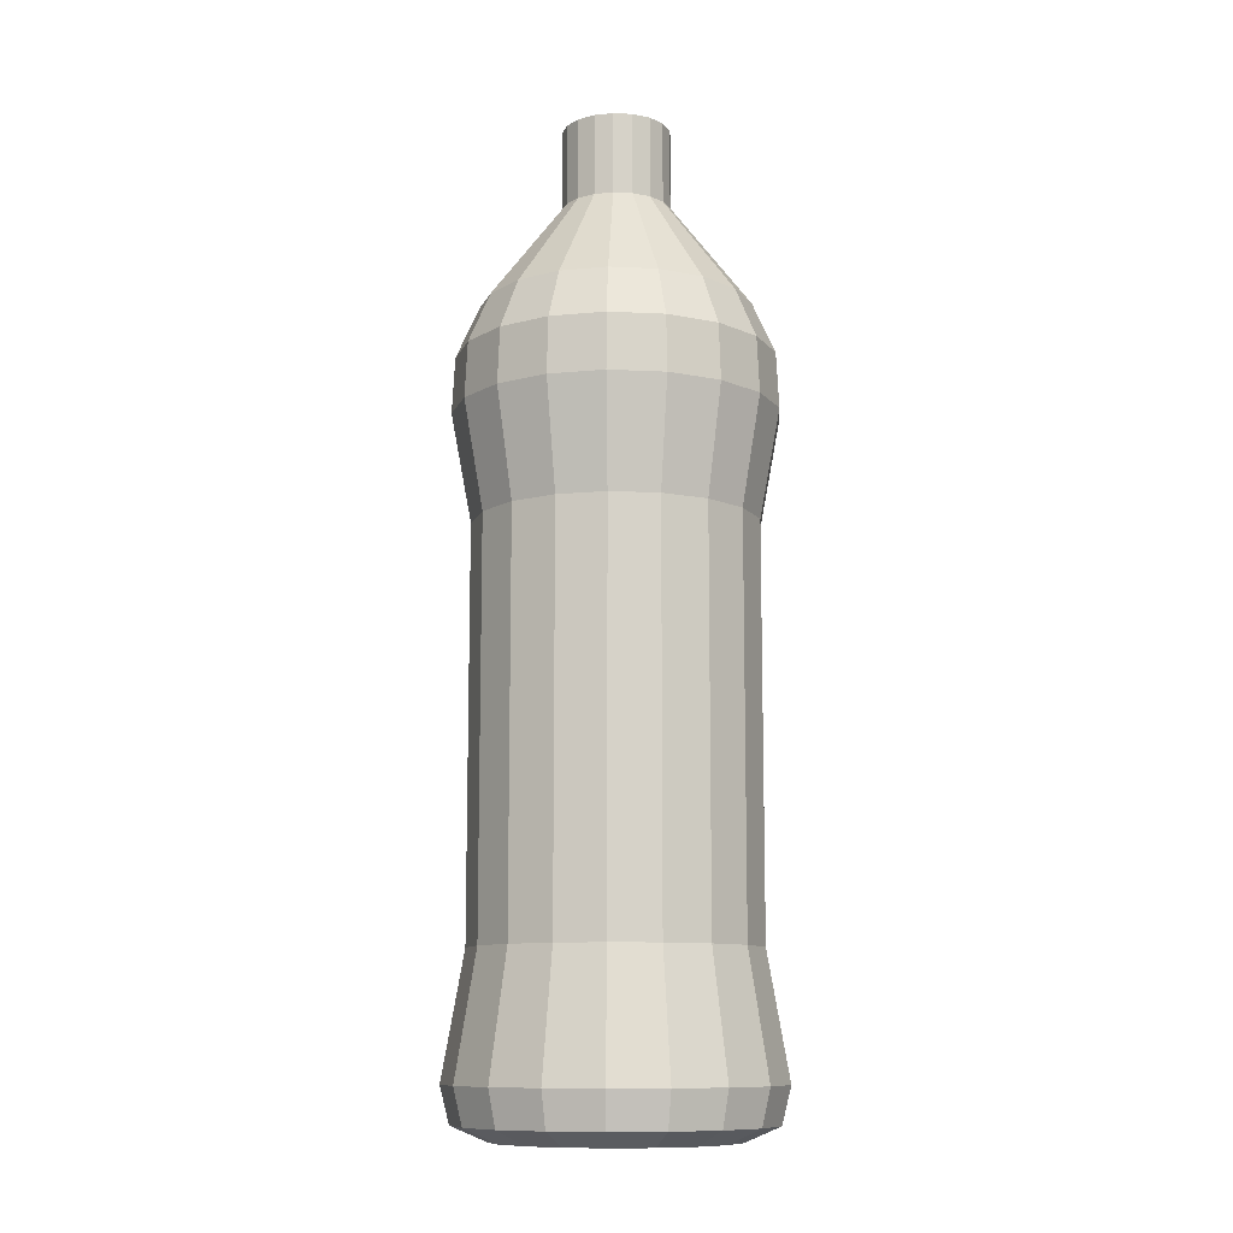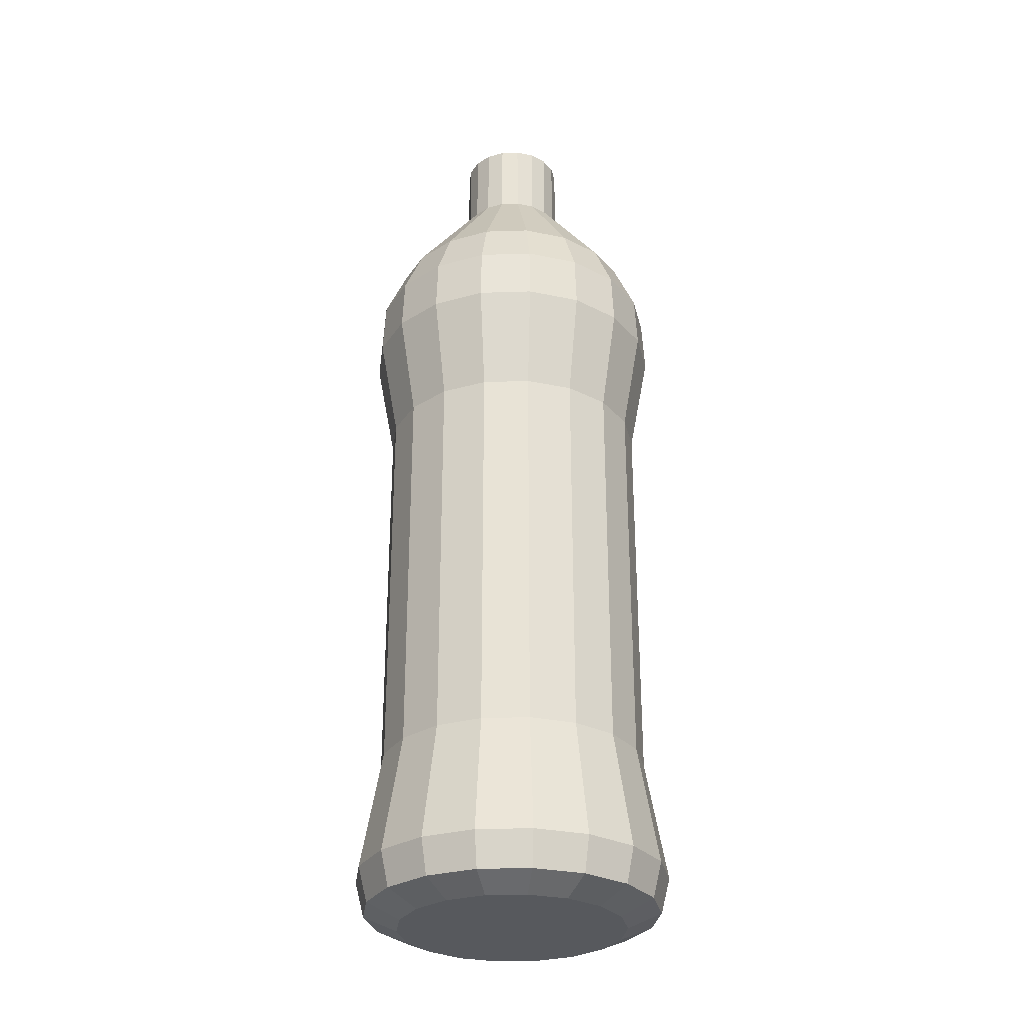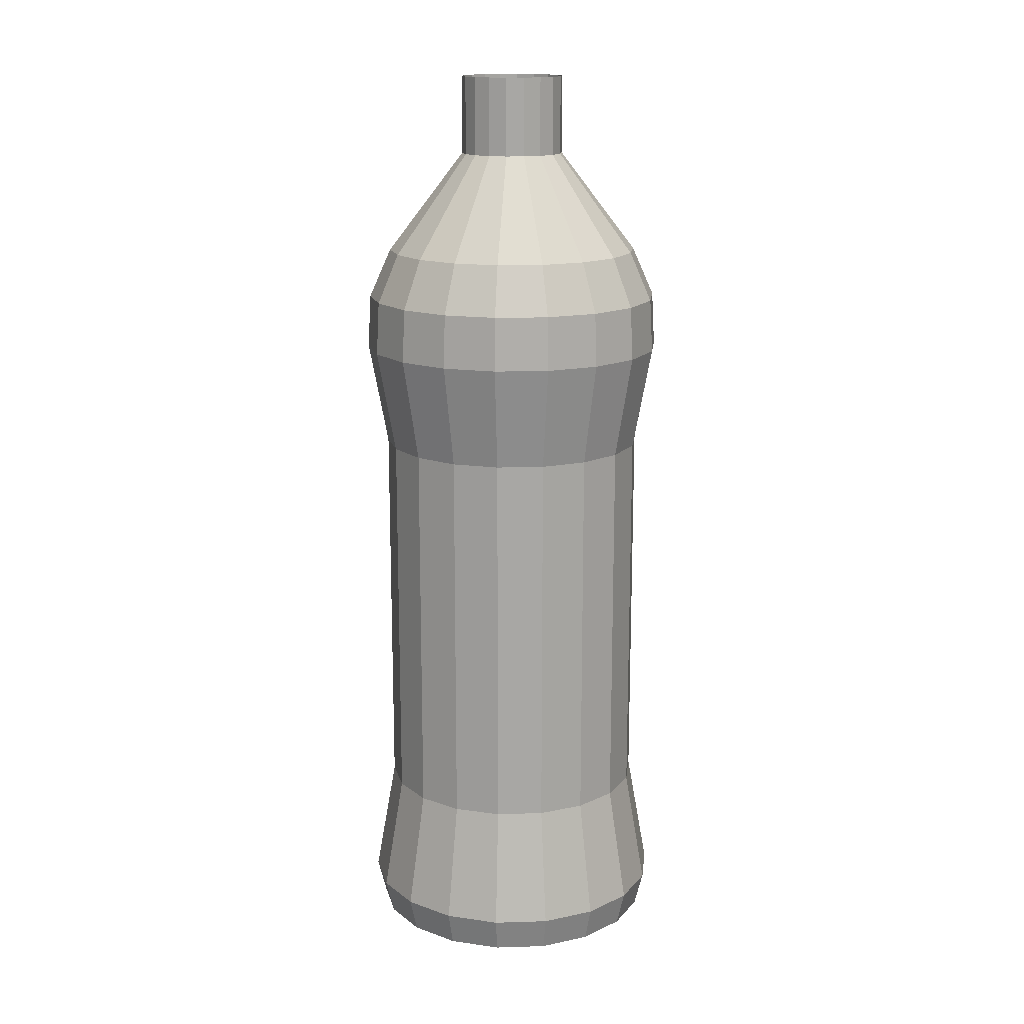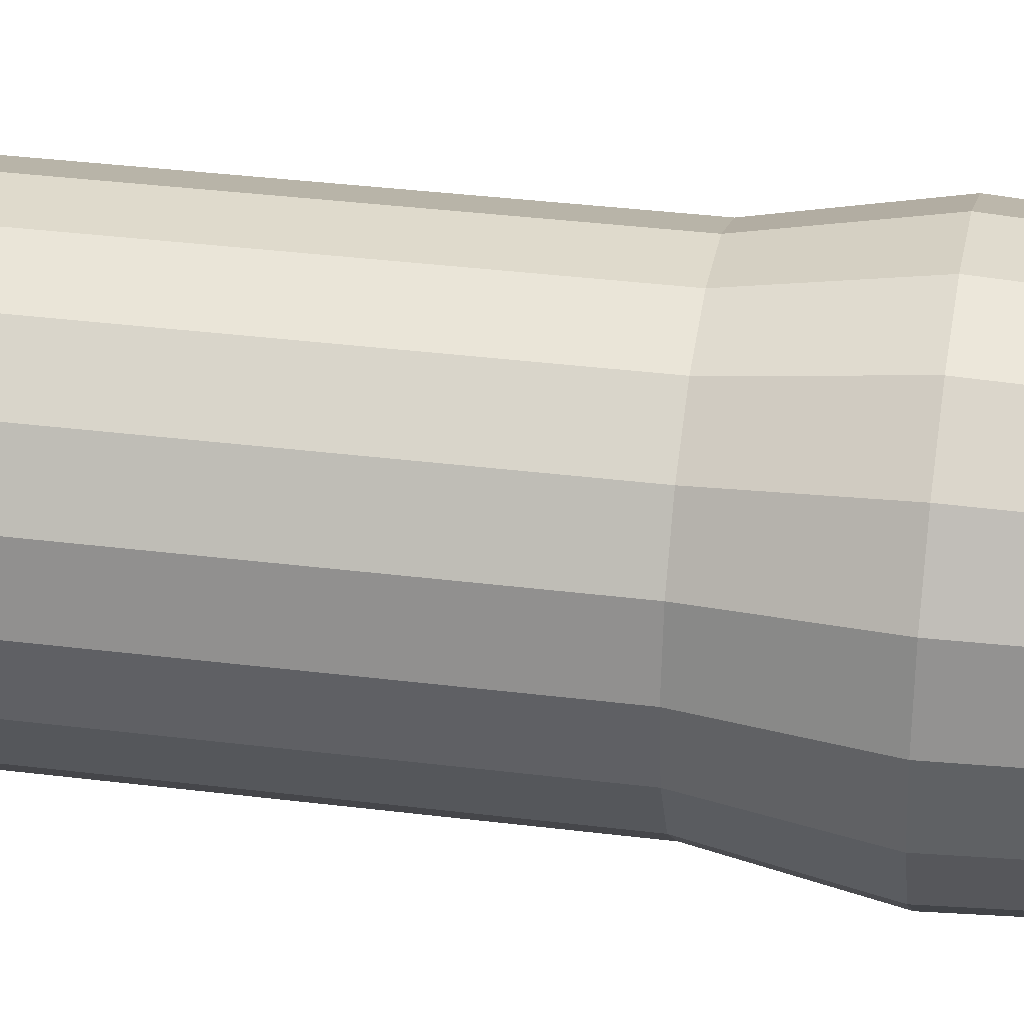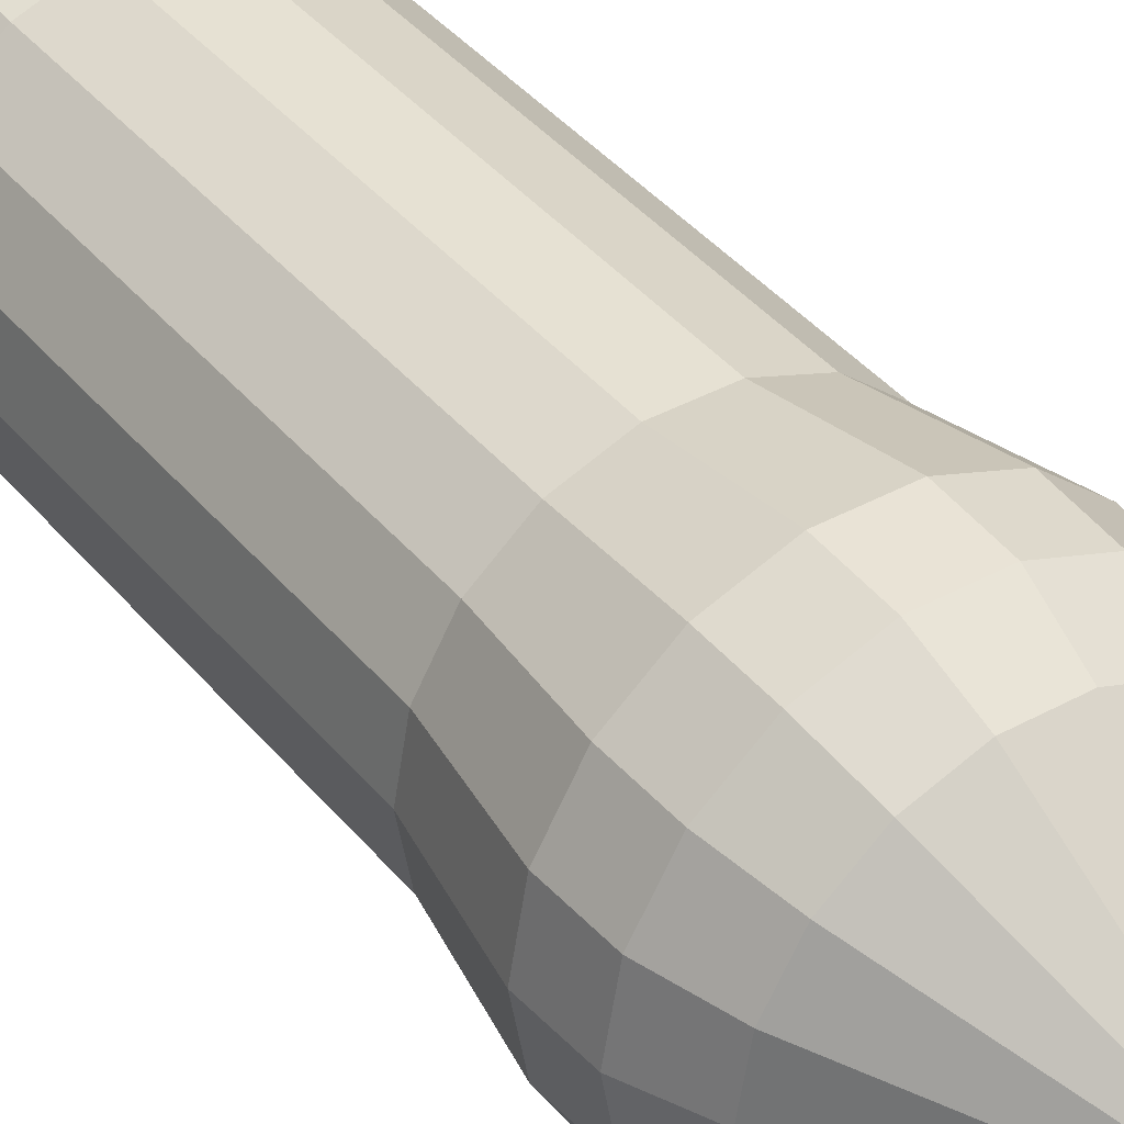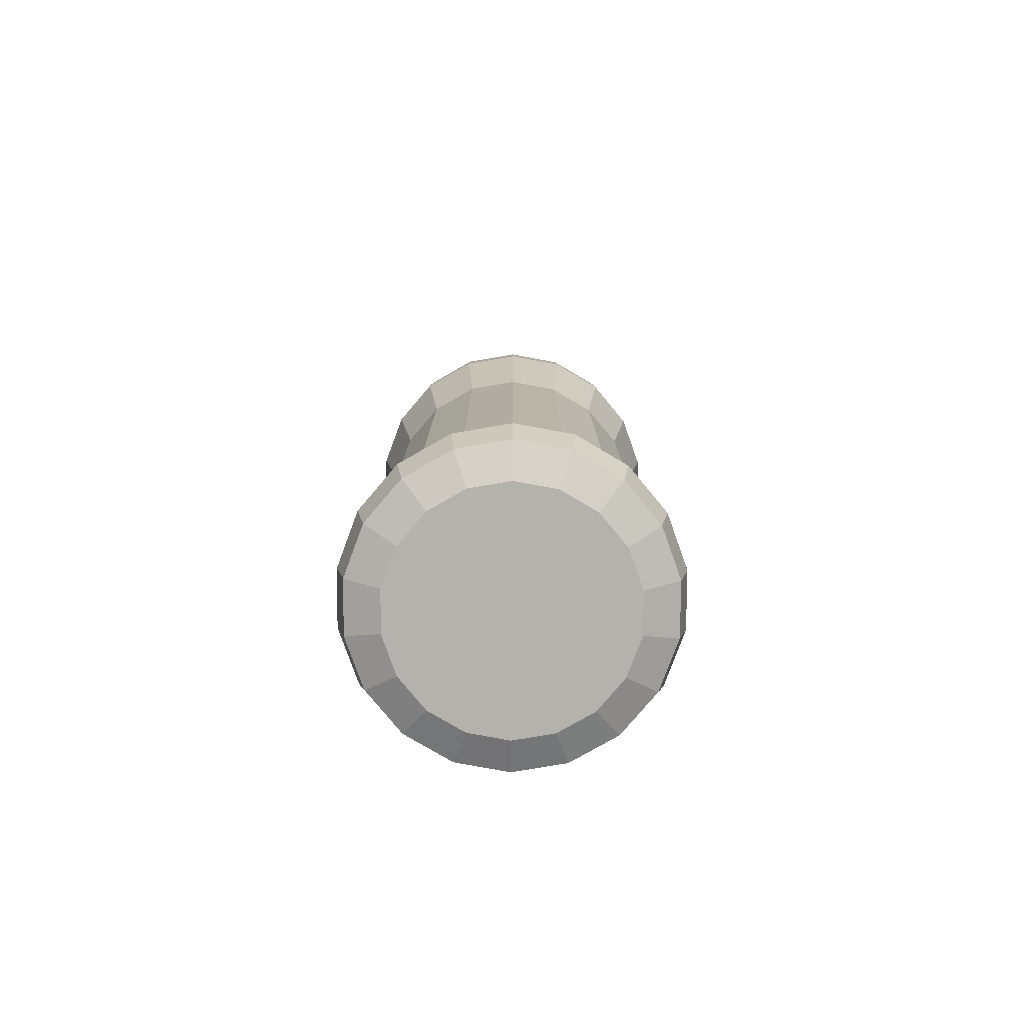
<metadata>
{"format":"obj","ext":"obj","renderer":"f3d","projection":"perspective","resolution":1024,"background":"white","views":[{"elev":-10.8,"azim":-106.7,"up":"+Y"},{"elev":-29.4,"azim":-117.3,"up":"+Y"},{"elev":15.7,"azim":16.4,"up":"+Y"},{"elev":32.4,"azim":100.1,"up":"+Z"},{"elev":38.9,"azim":145.3,"up":"+Z"},{"elev":-79.5,"azim":-90.4,"up":"+Y"}]}
</metadata>
<code>
o Plane
v -0.1877 1.176 0.06833
v -0.07583 1.331 0.0276
v -0.0807 1.331 0
v -0.1998 1.176 0
v -0.2084 0.857 0
v -0.238 1.017 0
v -0.2237 1.017 -0.08142
v -0.1958 0.857 -0.07127
v -0.2084 0.2599 0
v -0.1958 0.2599 -0.07127
v -0.0807 1.452 0
v -0.07583 1.452 -0.0276
v -0.07583 1.331 -0.0276
v 0 0 0
v -0.165 -0 0.06006
v -0.1756 0 0
v 0 0 0
v -0.2263 0.07633 -0.08235
v -0.1596 0.2599 -0.1339
v -0.1845 0.07633 -0.1548
v -0.06182 1.452 -0.05187
v -0.06182 1.331 -0.05187
v 0 0 0
v -0.165 0 -0.06006
v -0.1345 0 -0.1129
v 0 0 0
v -0.1042 0.2599 -0.1805
v -0.1204 0.07633 -0.2085
v -0.1877 1.176 -0.06833
v -0.153 1.176 -0.1284
v -0.1596 0.857 -0.1339
v -0.1824 1.017 -0.153
v -0.119 1.017 -0.2062
v -0.1042 0.857 -0.1805
v -0.03619 0.2599 -0.2052
v -0.04181 0.07633 -0.2371
v -0.04035 1.331 -0.06989
v -0.09989 1.176 -0.173
v -0.04134 1.017 -0.2344
v -0.03619 0.857 -0.2052
v -0.04035 1.452 -0.06989
v -0.0878 0 -0.1521
v 0 0 0
v 0.04134 1.017 -0.2344
v 0.03619 0.857 -0.2052
v -0.01401 1.452 -0.07947
v -0.01401 1.331 -0.07947
v -0.03049 0 -0.1729
v 0 0 0
v 0.03619 0.2599 -0.2052
v 0.04181 0.07633 -0.2371
v -0.03469 1.176 -0.1968
v 0.03049 0 -0.1729
v 0 0 0
v 0.1042 0.2599 -0.1805
v 0.1204 0.07633 -0.2085
v 0.01401 1.331 -0.07947
v 0.03469 1.176 -0.1968
v 0.119 1.017 -0.2062
v 0.1042 0.857 -0.1805
v 0.01401 1.452 -0.07947
v 0.04035 1.331 -0.06989
v 0.09989 1.176 -0.173
v 0.1824 1.017 -0.153
v 0.1596 0.857 -0.1339
v 0.04035 1.452 -0.06989
v 0.0878 0 -0.1521
v 0 0 0
v 0.1596 0.2599 -0.1339
v 0.1845 0.07633 -0.1548
v 0.06182 1.452 -0.05187
v 0.06182 1.331 -0.05187
v 0.1345 0 -0.1129
v 0 0 0
v 0.1958 0.2599 -0.07127
v 0.2263 0.07633 -0.08235
v 0.153 1.176 -0.1284
v 0.2237 1.017 -0.08142
v 0.1958 0.857 -0.07127
v 0.2084 0.2599 0
v 0.2408 0.07633 0
v 0.07583 1.331 -0.0276
v 0.1877 1.176 -0.06833
v 0.238 1.017 0
v 0.2084 0.857 0
v 0.07583 1.452 -0.0276
v 0.165 0 -0.06006
v 0 0 0
v 0.0807 1.452 0
v 0.0807 1.331 0
v 0.1756 0 0
v 0 0 0
v 0.1958 0.2599 0.07127
v 0.2263 0.07633 0.08235
v 0.1998 1.176 0
v 0.2237 1.017 0.08142
v 0.1958 0.857 0.07127
v 0.1596 0.2599 0.1339
v 0.1845 0.07633 0.1548
v 0.07583 1.331 0.0276
v 0.1877 1.176 0.06833
v 0.1824 1.017 0.153
v 0.1596 0.857 0.1339
v 0.07583 1.452 0.0276
v 0.165 -0 0.06006
v 0 0 0
v 0.119 1.017 0.2062
v 0.1042 0.857 0.1805
v 0.06182 1.452 0.05187
v 0.06182 1.331 0.05187
v 0.1345 -0 0.1129
v 0 0 0
v 0.1042 0.2599 0.1805
v 0.1204 0.07633 0.2085
v 0.153 1.176 0.1284
v 0.04035 1.452 0.06989
v 0.04035 1.331 0.06989
v 0.0878 -0 0.1521
v 0 0 0
v 0.03619 0.2599 0.2052
v 0.04181 0.07633 0.2371
v 0.09989 1.176 0.173
v 0.04134 1.017 0.2344
v 0.03619 0.857 0.2052
v -0.03619 0.2599 0.2052
v -0.04181 0.07633 0.2371
v 0.01401 1.331 0.07947
v 0.03469 1.176 0.1968
v -0.04134 1.017 0.2344
v -0.03619 0.857 0.2052
v 0.01401 1.452 0.07947
v 0.03049 -0 0.1729
v 0 0 0
v -0.01401 1.452 0.07947
v -0.01401 1.331 0.07947
v -0.03049 -0 0.1729
v 0 0 0
v -0.1042 0.2599 0.1805
v -0.1204 0.07633 0.2085
v -0.03469 1.176 0.1968
v -0.119 1.017 0.2062
v -0.1042 0.857 0.1805
v -0.1596 0.2599 0.1339
v -0.1845 0.07633 0.1548
v -0.04035 1.331 0.06989
v -0.09989 1.176 0.173
v -0.1824 1.017 0.153
v -0.1596 0.857 0.1339
v -0.04035 1.452 0.06989
v -0.0878 -0 0.1521
v 0 0 0
v -0.2237 1.017 0.08142
v -0.1958 0.857 0.07127
v -0.06182 1.452 0.05187
v -0.06182 1.331 0.05187
v -0.1345 -0 0.1129
v 0 0 0
v -0.1958 0.2599 0.07127
v -0.2263 0.07633 0.08235
v -0.153 1.176 0.1284
v -0.07583 1.452 0.0276
v -0.2408 0.07633 0
v -0.2195 1.1 -0.07988
v -0.2336 1.1 0
v -0.1789 1.1 -0.1501
v -0.1168 1.1 -0.2023
v -0.04056 1.1 -0.23
v 0.04056 1.1 -0.23
v 0.1168 1.1 -0.2023
v 0.1789 1.1 -0.1501
v 0.2195 1.1 -0.07988
v 0.2336 1.1 0
v 0.2195 1.1 0.07988
v 0.1789 1.1 0.1501
v 0.1168 1.1 0.2023
v 0.04056 1.1 0.23
v -0.04056 1.1 0.23
v -0.1168 1.1 0.2023
v -0.1789 1.1 0.1501
v -0.2195 1.1 0.07988
v -0.2273 0.02236 0
v -0.2136 0.02236 -0.07773
v -0.1741 0.02236 -0.1461
v -0.1136 0.02236 -0.1968
v -0.03947 0.02236 -0.2238
v 0.03947 0.02236 -0.2238
v 0.1136 0.02236 -0.1968
v 0.1741 0.02236 -0.1461
v 0.2136 0.02236 -0.07773
v 0.2273 0.02236 0
v 0.2136 0.02236 0.07773
v 0.1741 0.02236 0.1461
v 0.1136 0.02236 0.1968
v 0.03947 0.02236 0.2238
v -0.03947 0.02236 0.2238
v -0.1136 0.02236 0.1968
v -0.1741 0.02236 0.1461
v -0.2136 0.02236 0.07773
f 9 5 8 10
f 10 8 31 19
f 19 31 34 27
f 27 34 40 35
f 35 40 45 50
f 50 45 60 55
f 55 60 65 69
f 69 65 79 75
f 75 79 85 80
f 80 85 97 93
f 93 97 103 98
f 98 103 108 113
f 113 108 124 120
f 120 124 130 125
f 125 130 142 138
f 138 142 148 143
f 143 148 153 158
f 158 153 5 9
f 1 2 3 4
f 29 13 22 30
f 30 22 37 38
f 38 37 47 52
f 52 47 57 58
f 58 57 62 63
f 63 62 72 77
f 77 72 82 83
f 83 82 90 95
f 95 90 100 101
f 101 100 110 115
f 115 110 117 122
f 122 117 127 128
f 128 127 135 140
f 140 135 145 146
f 146 145 155 160
f 160 155 2 1
f 4 3 13 29
f 3 11 12 13
f 13 12 21 22
f 22 21 41 37
f 37 41 46 47
f 47 46 61 57
f 57 61 66 62
f 62 66 71 72
f 72 71 86 82
f 82 86 89 90
f 90 89 104 100
f 100 104 109 110
f 110 109 116 117
f 117 116 131 127
f 127 131 134 135
f 135 134 149 145
f 145 149 154 155
f 155 154 161 2
f 2 161 11 3
f 5 6 7 8
f 14 15 16 17
f 18 10 19 20
f 23 24 25 26
f 20 19 27 28
f 31 32 33 34
f 28 27 35 36
f 34 33 39 40
f 26 25 42 43
f 40 39 44 45
f 43 42 48 49
f 36 35 50 51
f 49 48 53 54
f 51 50 55 56
f 45 44 59 60
f 60 59 64 65
f 54 53 67 68
f 56 55 69 70
f 68 67 73 74
f 70 69 75 76
f 65 64 78 79
f 76 75 80 81
f 79 78 84 85
f 74 73 87 88
f 88 87 91 92
f 81 80 93 94
f 85 84 96 97
f 94 93 98 99
f 97 96 102 103
f 92 91 105 106
f 103 102 107 108
f 106 105 111 112
f 99 98 113 114
f 112 111 118 119
f 114 113 120 121
f 108 107 123 124
f 121 120 125 126
f 124 123 129 130
f 119 118 132 133
f 133 132 136 137
f 126 125 138 139
f 130 129 141 142
f 139 138 143 144
f 142 141 147 148
f 137 136 150 151
f 148 147 152 153
f 151 150 156 157
f 144 143 158 159
f 157 156 15 14
f 8 7 32 31
f 162 9 10 18
f 17 16 24 23
f 4 29 163 164
f 164 163 7 6
f 29 30 165 163
f 163 165 32 7
f 30 38 166 165
f 165 166 33 32
f 39 33 166 167
f 167 166 38 52
f 52 58 168 167
f 167 168 44 39
f 58 63 169 168
f 168 169 59 44
f 63 77 170 169
f 169 170 64 59
f 77 83 171 170
f 170 171 78 64
f 83 95 172 171
f 171 172 84 78
f 95 101 173 172
f 172 173 96 84
f 102 96 173 174
f 174 173 101 115
f 115 122 175 174
f 174 175 107 102
f 122 128 176 175
f 175 176 123 107
f 128 140 177 176
f 176 177 129 123
f 140 146 178 177
f 177 178 141 129
f 147 141 178 179
f 179 178 146 160
f 160 1 180 179
f 179 180 152 147
f 1 4 164 180
f 180 164 6 152
f 153 152 6 5
f 24 16 181 182
f 182 181 162 18
f 25 24 182 183
f 183 182 18 20
f 20 28 184 183
f 183 184 42 25
f 48 42 184 185
f 185 184 28 36
f 53 48 185 186
f 186 185 36 51
f 67 53 186 187
f 187 186 51 56
f 73 67 187 188
f 188 187 56 70
f 70 76 189 188
f 188 189 87 73
f 91 87 189 190
f 190 189 76 81
f 81 94 191 190
f 190 191 105 91
f 111 105 191 192
f 192 191 94 99
f 118 111 192 193
f 193 192 99 114
f 114 121 194 193
f 193 194 132 118
f 136 132 194 195
f 195 194 121 126
f 126 139 196 195
f 195 196 150 136
f 156 150 196 197
f 197 196 139 144
f 15 156 197 198
f 198 197 144 159
f 16 15 198 181
f 181 198 159 162
f 159 158 9 162

</code>
